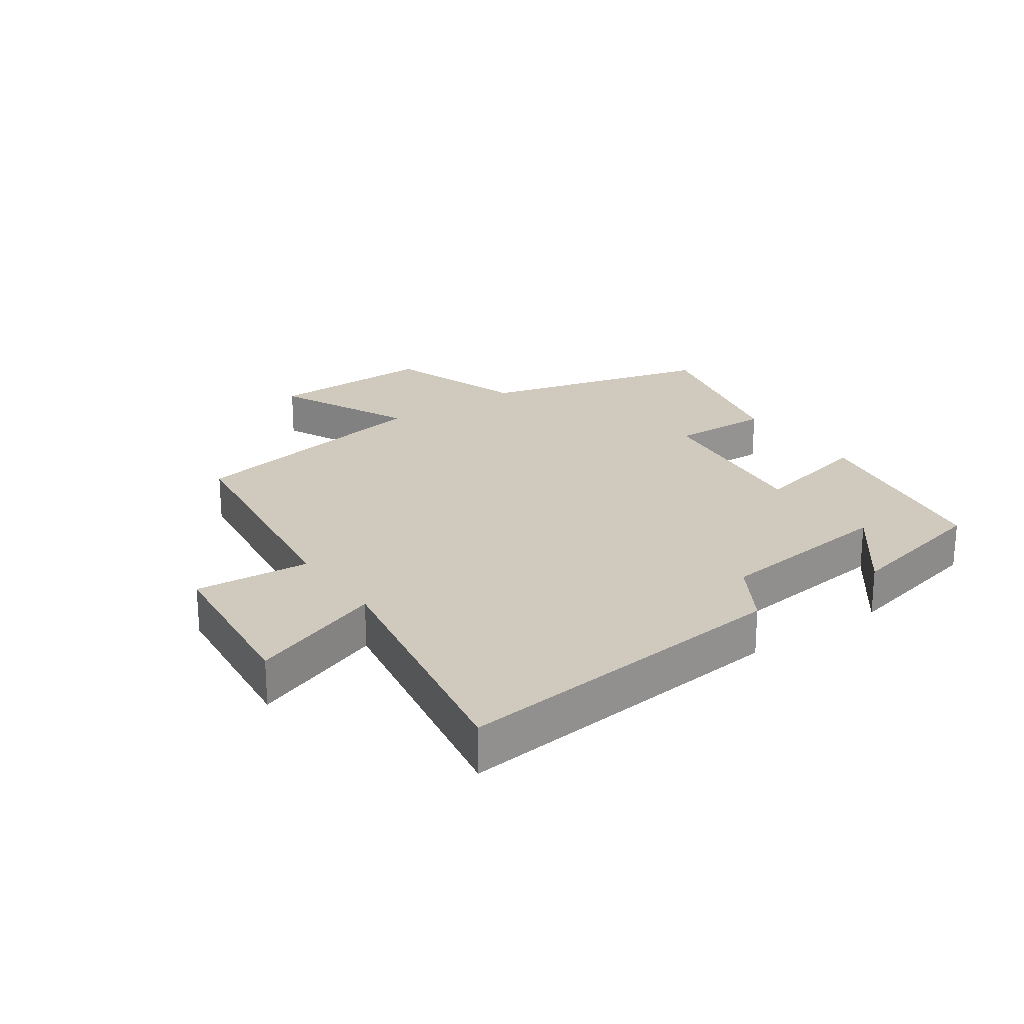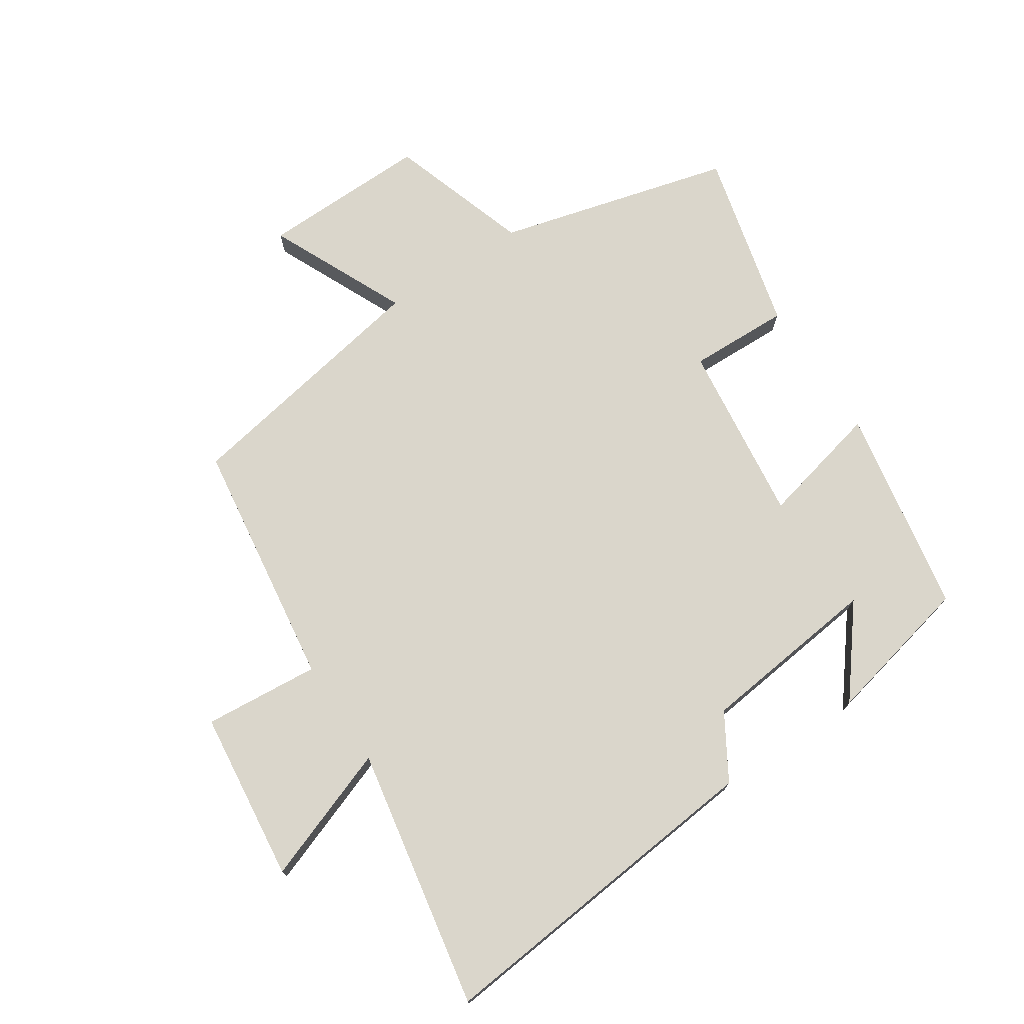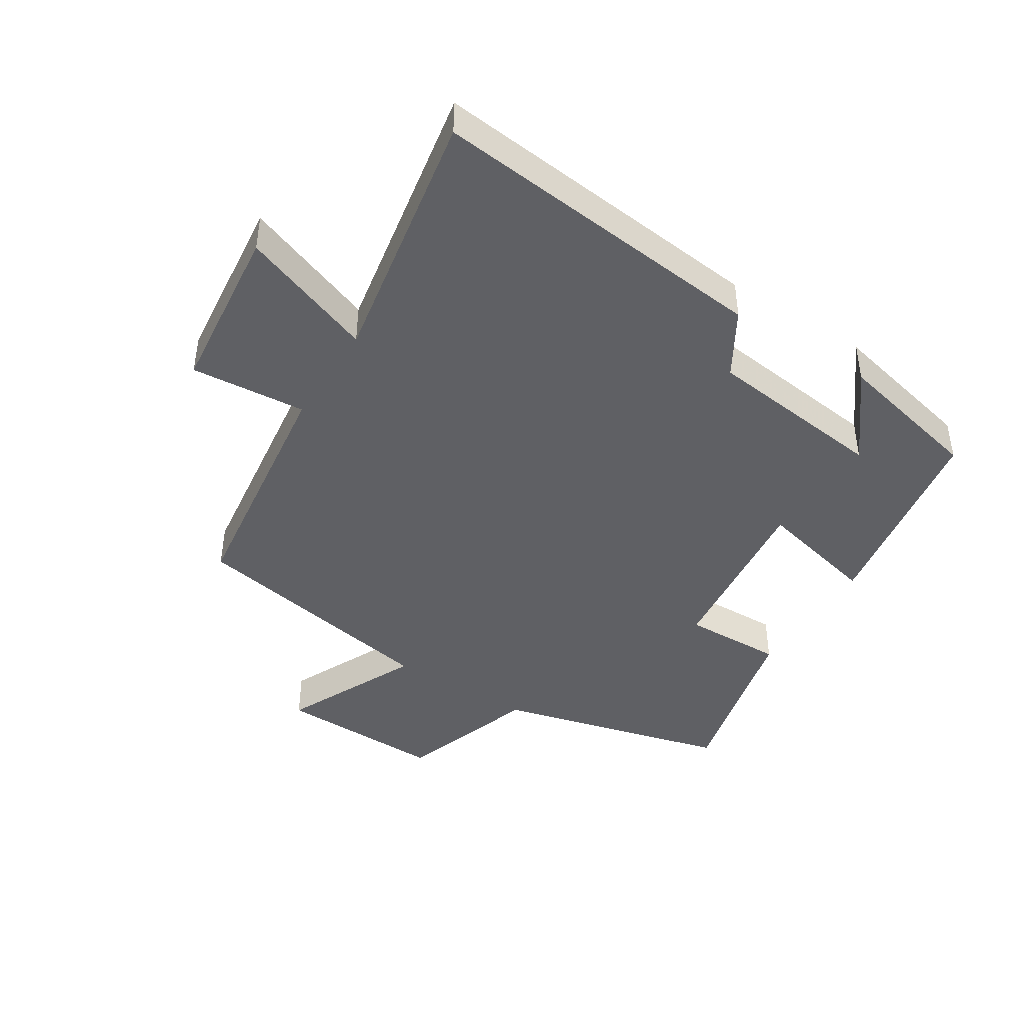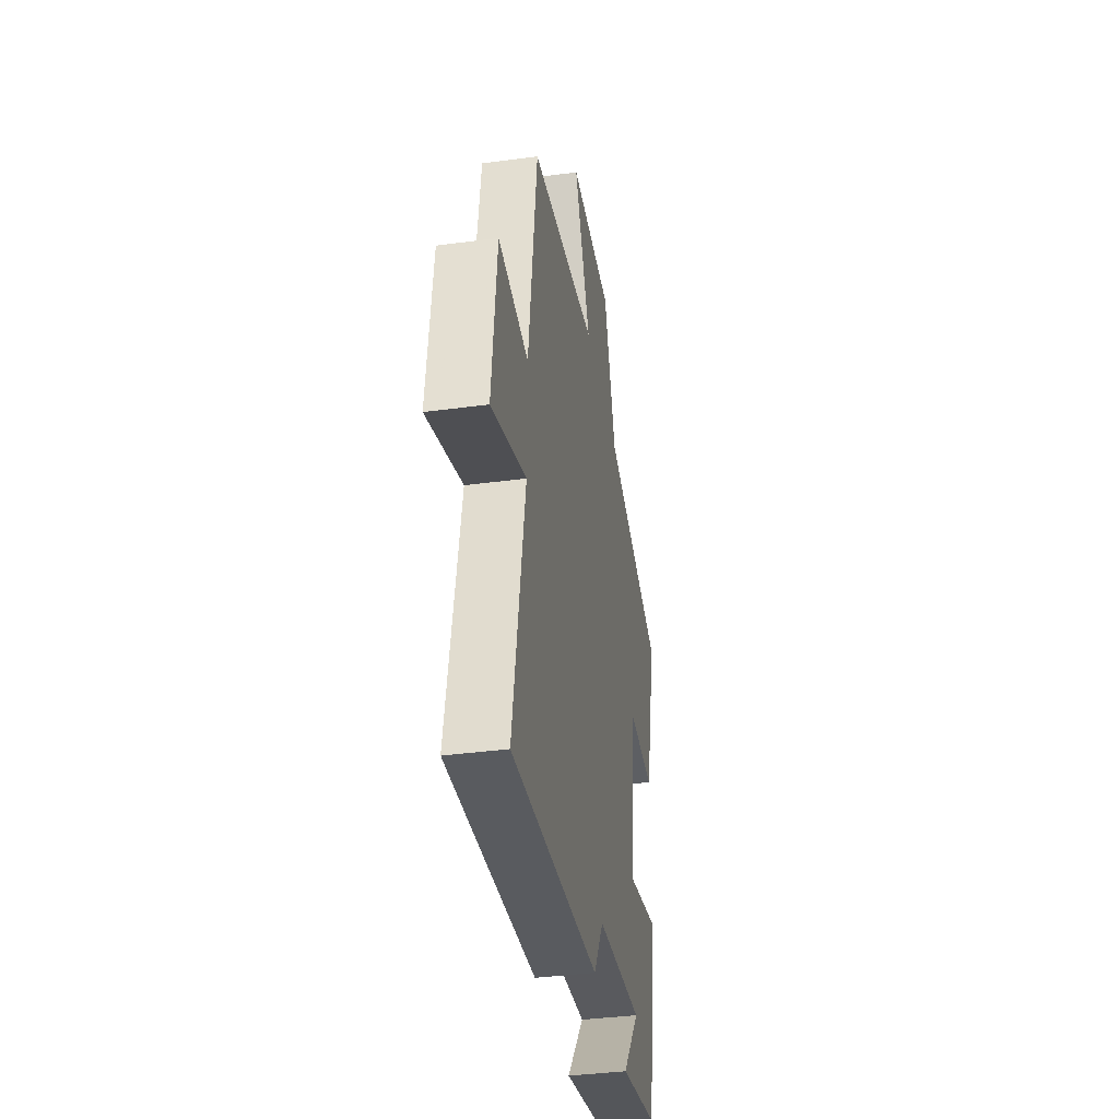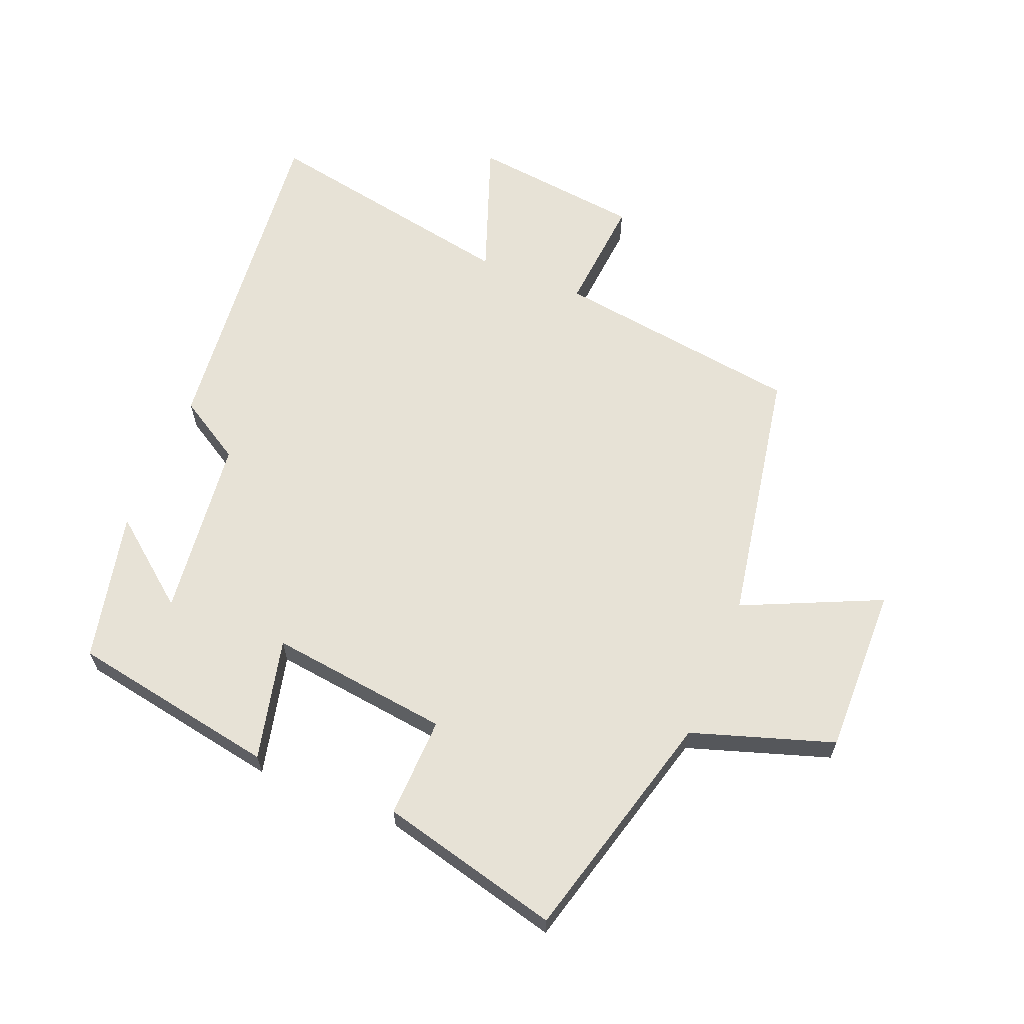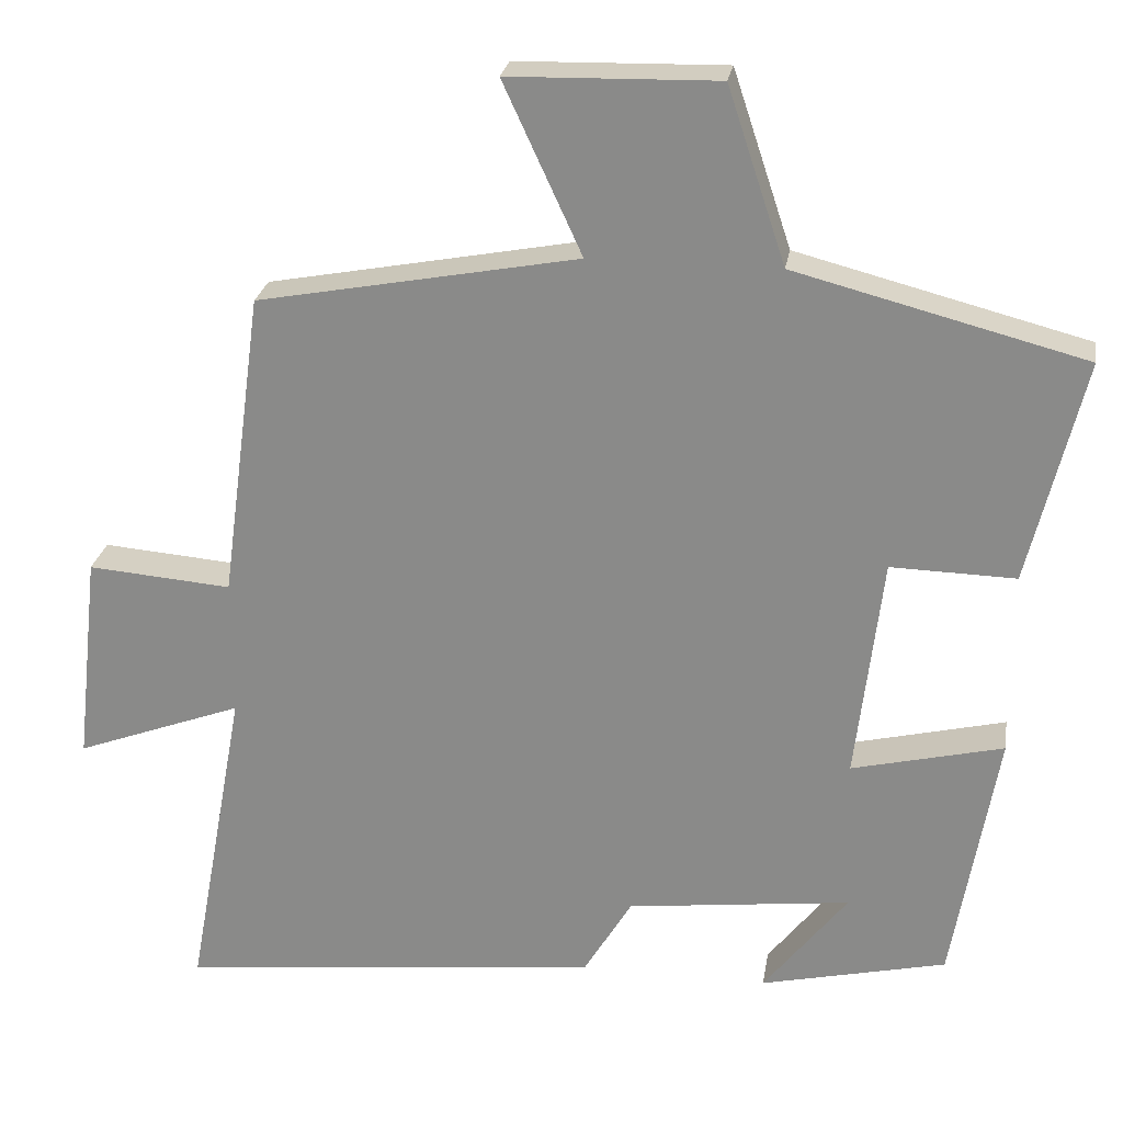
<metadata>
{"format":"obj","ext":"obj","renderer":"f3d","projection":"perspective","resolution":1024,"background":"white","views":[{"elev":23.1,"azim":145.0,"up":"+Y"},{"elev":73.9,"azim":146.7,"up":"+Y"},{"elev":-43.5,"azim":147.6,"up":"+Y"},{"elev":-38.6,"azim":99.5,"up":"+Z"},{"elev":63.4,"azim":-67.6,"up":"+Y"},{"elev":25.0,"azim":-170.9,"up":"+Z"}]}
</metadata>
<code>
v 0.575 0.07 -0.557
v 0.034 0.07 -0.5
v -0.027 0.07 -0.398
v -0.313 0.07 -0.364
v -0.206 0.07 -0.5
v -0.443 0.07 -0.446
v -0.5 0.07 -0.118
v -0.307 0.07 -0.164
v -0.341 0.07 0.122
v -0.5 0.07 0.118
v -0.57 0.07 0.404
v -0.201 0.07 0.5
v -0.127 0.07 0.723
v 0.139 0.07 0.717
v 0.039 0.07 0.5
v 0.447 0.07 0.424
v 0.5 0.07 0.031
v 0.683 0.07 0.046
v 0.713 0.07 -0.224
v 0.5 0.07 -0.145
v 0.575 0 -0.557
v 0.034 0 -0.5
v -0.027 0 -0.398
v -0.313 0 -0.364
v -0.206 0 -0.5
v -0.443 0 -0.446
v -0.5 0 -0.118
v -0.307 0 -0.164
v -0.341 0 0.122
v -0.5 0 0.118
v -0.57 0 0.404
v -0.201 0 0.5
v -0.127 0 0.723
v 0.139 0 0.717
v 0.039 0 0.5
v 0.447 0 0.424
v 0.5 0 0.031
v 0.683 0 0.046
v 0.713 0 -0.224
v 0.5 0 -0.145
f 17 18 19 20
f 15 16 17 20
f 1 2 3
f 20 1 3
f 15 20 3
f 12 13 14 15
f 11 12 15
f 10 11 15
f 9 10 15
f 8 9 15 3
f 7 8 3 4
f 6 7 4
f 4 5 6
f 40 39 38 37
f 40 37 36 35
f 23 22 21
f 23 21 40
f 23 40 35
f 35 34 33 32
f 35 32 31
f 35 31 30
f 35 30 29
f 23 35 29 28
f 24 23 28 27
f 24 27 26
f 26 25 24
f 1 21 22 2
f 2 22 23 3
f 3 23 24 4
f 4 24 25 5
f 5 25 26 6
f 6 26 27 7
f 7 27 28 8
f 8 28 29 9
f 9 29 30 10
f 10 30 31 11
f 11 31 32 12
f 12 32 33 13
f 13 33 34 14
f 14 34 35 15
f 15 35 36 16
f 16 36 37 17
f 17 37 38 18
f 18 38 39 19
f 19 39 40 20
f 20 40 21 1

</code>
